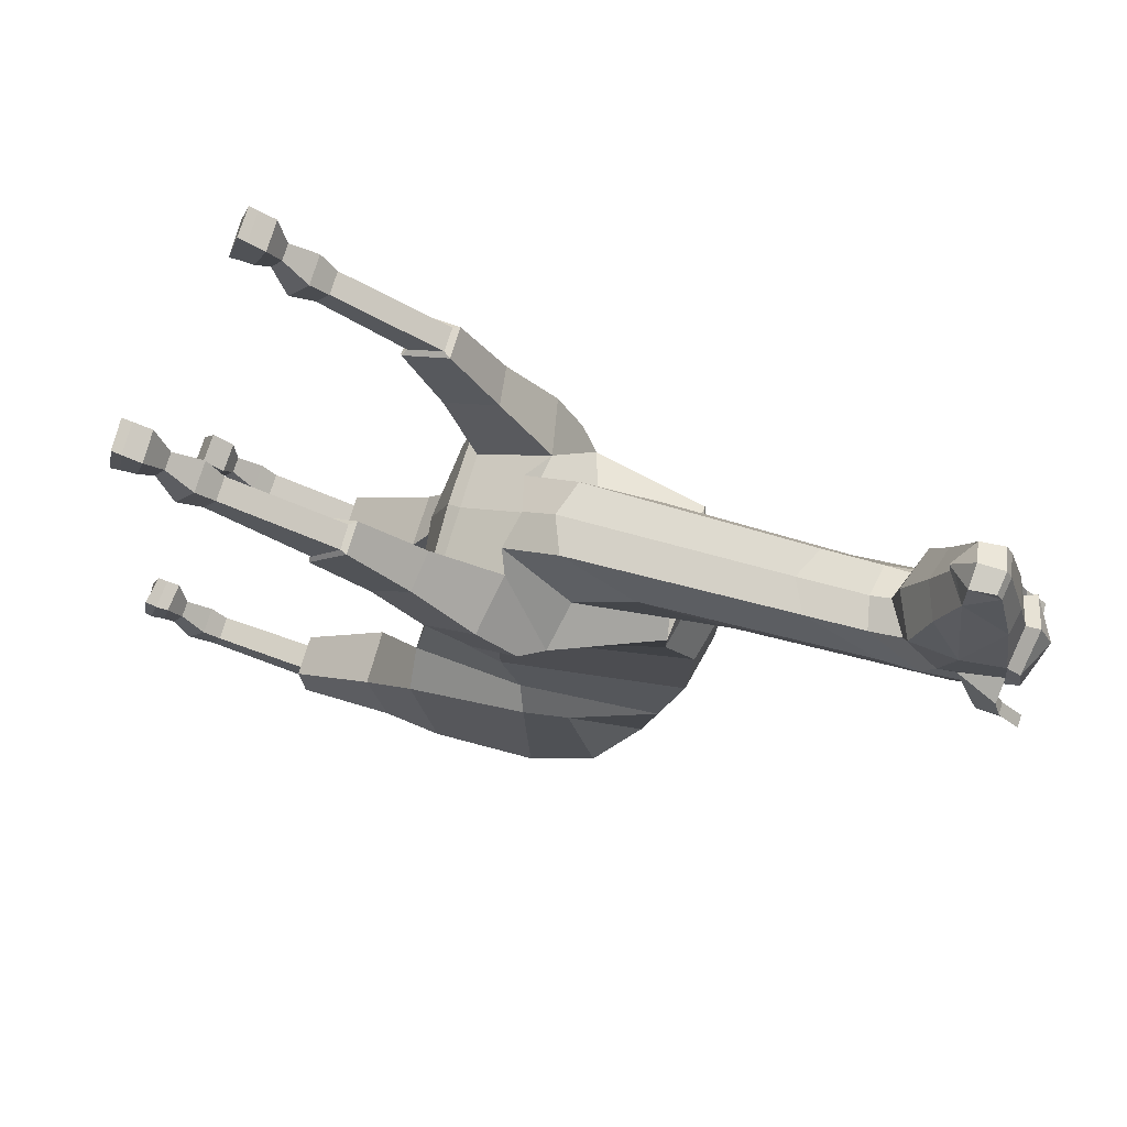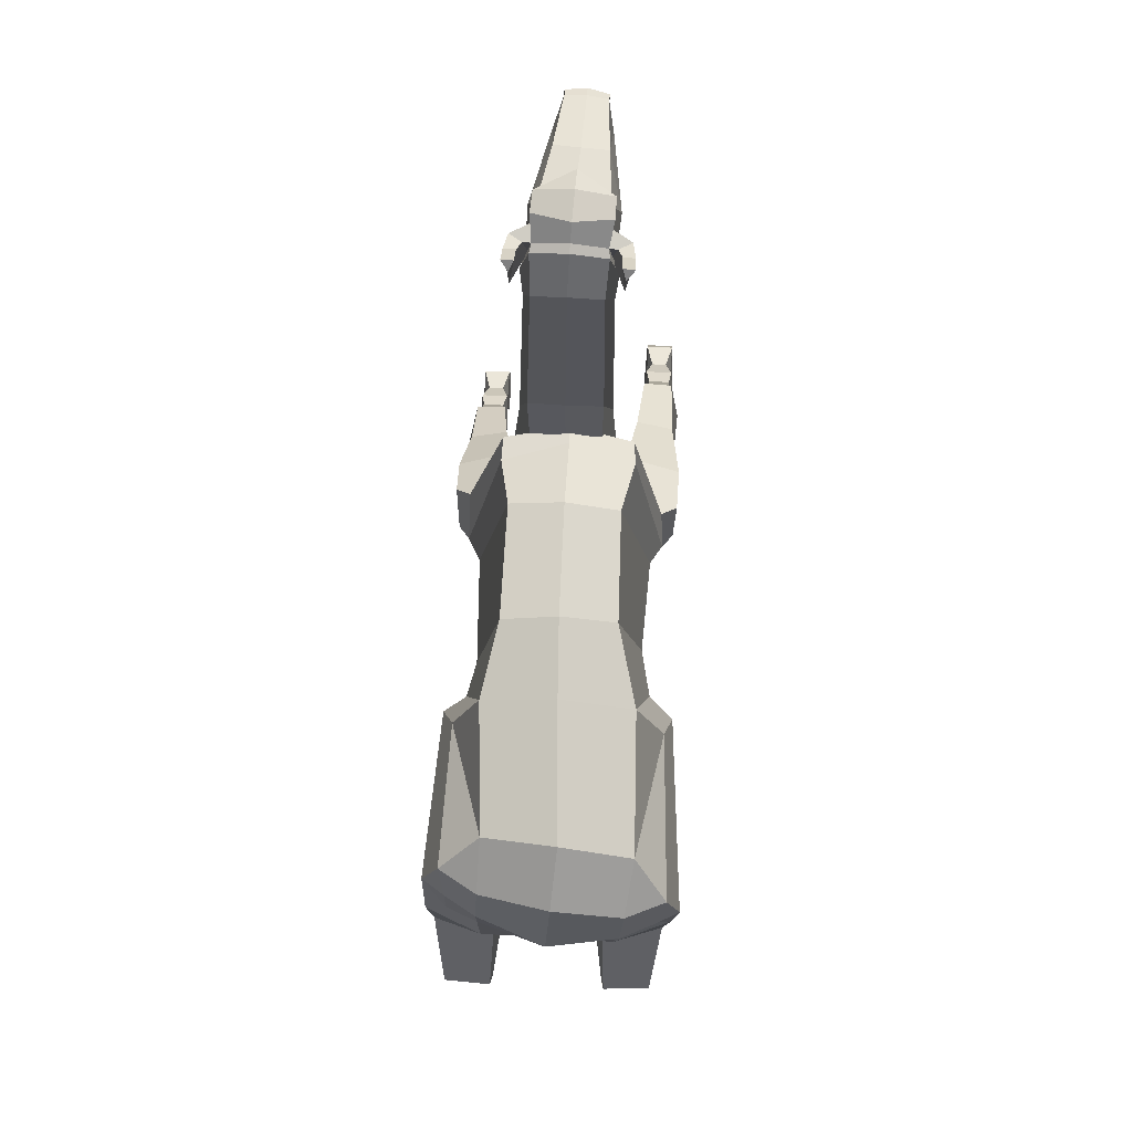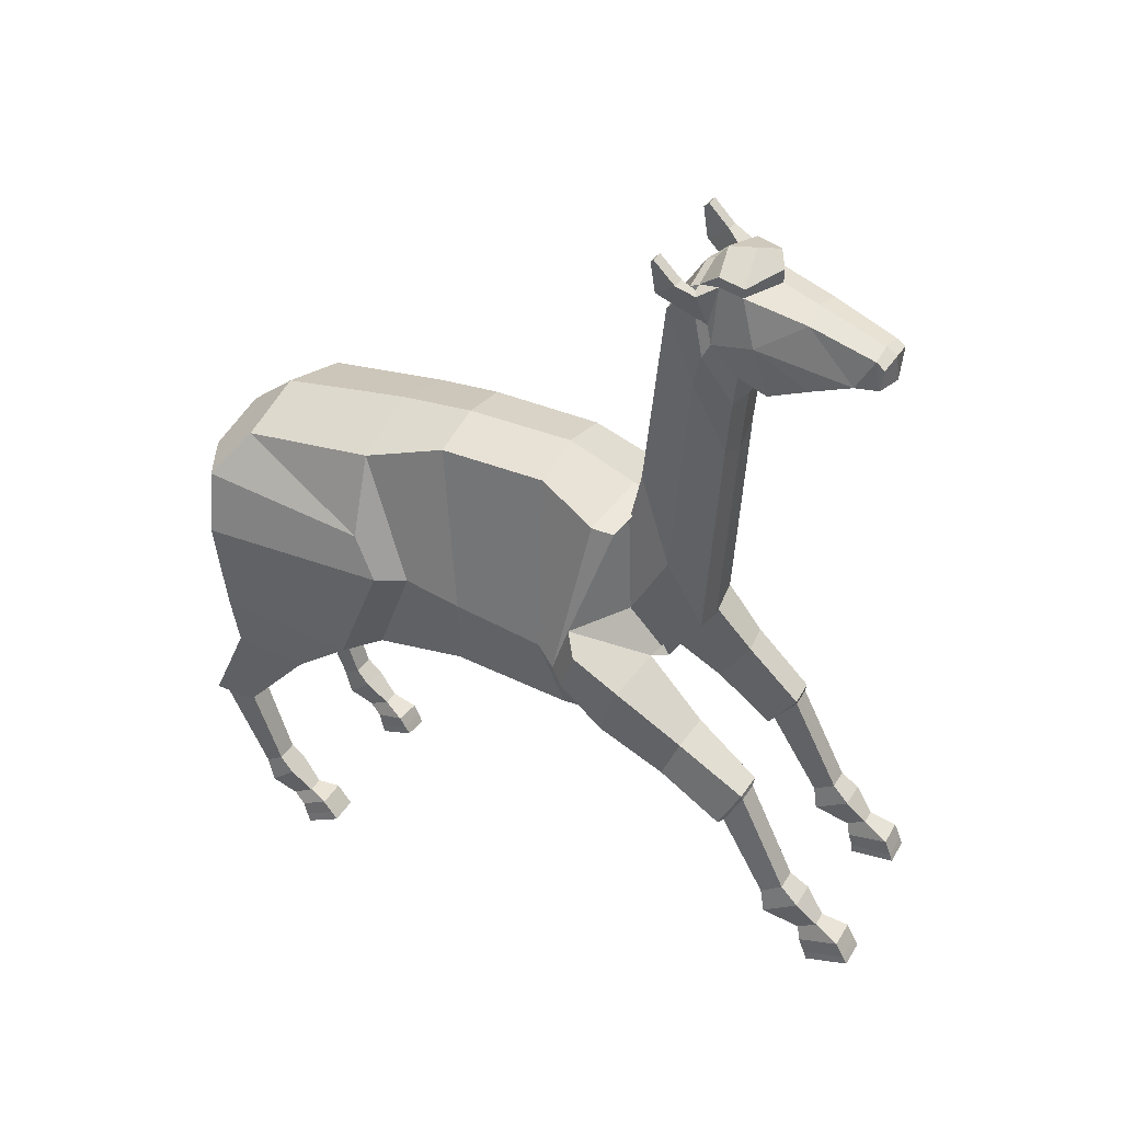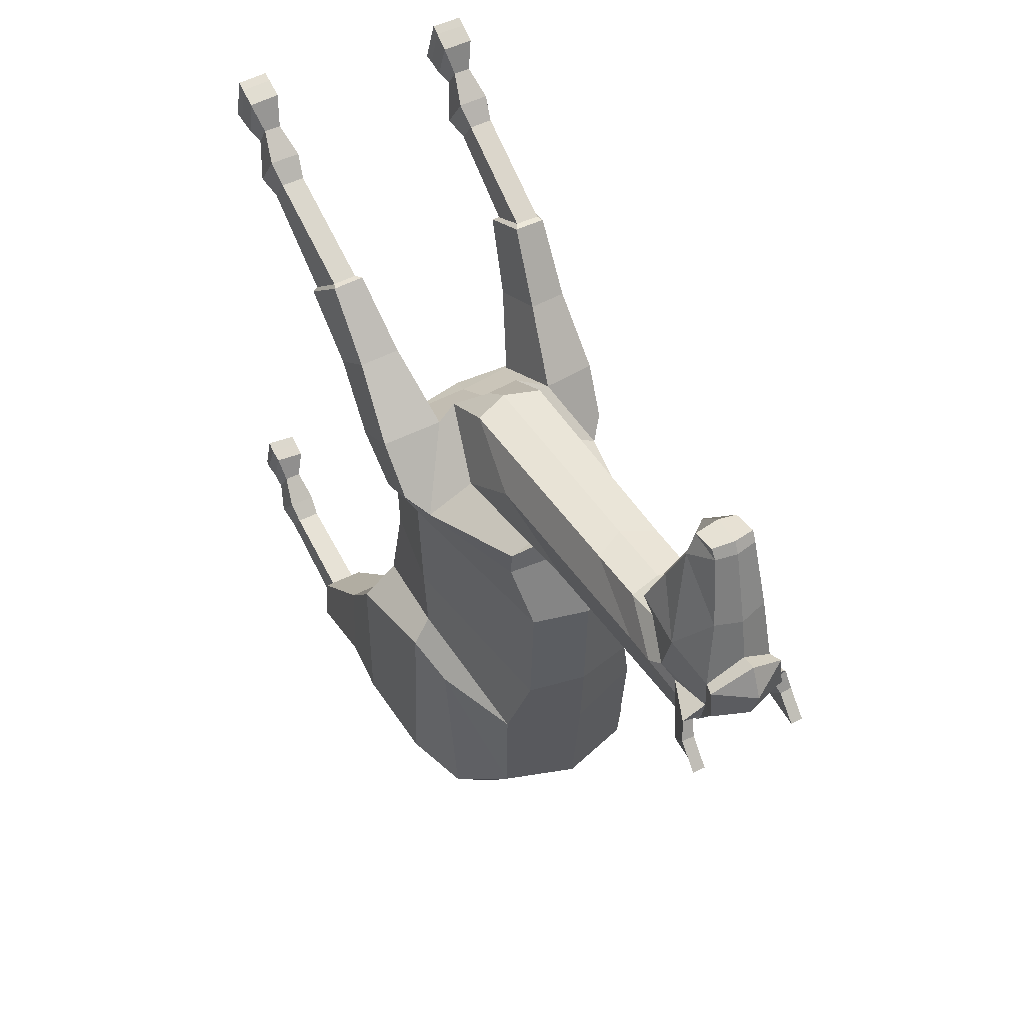
<metadata>
{"format":"obj","ext":"obj","renderer":"f3d","projection":"perspective","resolution":1024,"background":"white","views":[{"elev":74.1,"azim":106.7,"up":"+Z"},{"elev":70.7,"azim":-177.3,"up":"+Y"},{"elev":39.8,"azim":-61.4,"up":"+Y"},{"elev":49.4,"azim":150.5,"up":"+Z"}]}
</metadata>
<code>
o Llama_Cylinder
v 0.4542 1.928 -0.009797
v 0.4679 1.843 -1.341
v 0.5454 2.431 -0.1236
v 0.5674 2.558 -1.077
v 0.3349 3.553 -0.1521
v 0.4411 3.41 -1.336
v 0.4331 1.925 -0.7792
v 0.5221 2.425 -0.8103
v 0.3441 3.536 -0.8746
v 0.3827 1.874 -1.86
v 0.3478 1.664 -2.332
v 0.3934 3.314 -2.134
v 0.3988 3.382 0.194
v 0.6248 2.406 0.02832
v 0.3123 2.057 0.3757
v 0.4179 1.957 -2.456
v 0.7354 1.668 -2.312
v 0.4039 3.099 -2.427
v 0.4327 2.246 -2.431
v 0.423 2.685 -2.48
v 0.2484 3.718 0.4346
v 0.3947 3.386 0.3441
v 0.6145 2.748 0.2069
v 0.3722 2.441 0.6318
v 0.2331 3.357 0.364
v 0.3642 2.822 0.4335
v 0.2393 2.383 0.6726
v 0.699 1.865 -1.497
v 0.7003 2.617 -1.197
v 0.6239 2.883 -1.339
v 0.7723 2.027 -2.316
v 0.6425 3.063 -2.278
v 0.7623 2.669 -2.262
v 0.6321 2.247 -2.347
v 0.6175 2.676 -2.361
v 0.6564 1.534 -1.896
v 0.3076 1.528 -1.902
v 0.2879 1.588 -2.193
v 0.239 2.715 0.8526
v 0.5909 1.035 -2.375
v 0.4331 1.029 -2.381
v 0.4258 0.9901 -2.529
v 0.6126 0.9947 -2.518
v 0.5923 0.4636 -2.201
v 0.4463 0.4609 -2.203
v 0.4394 0.4052 -2.31
v 0.6122 0.4083 -2.306
v 0.6027 0.3687 -2.11
v 0.435 0.3657 -2.113
v 0.4285 0.2472 -2.261
v 0.627 0.2508 -2.257
v 0.5915 0.01957 -1.754
v 0.413 0.0453 -1.752
v 0.4095 -0.03019 -1.975
v 0.614 -0.01852 -1.989
v 0.4647 0.1512 -2.114
v 0.465 0.2259 -1.971
v 0.5691 0.2275 -1.968
v 0.5888 0.1533 -2.111
v 0.4351 0.09855 -2.027
v 0.407 0.172 -1.824
v 0.5901 0.1604 -1.81
v 0.6074 0.1048 -2.022
v 0.4942 1.995 0.2728
v 0.7056 2.063 0.3614
v 0.6959 2.34 0.1343
v 0.7213 2.378 0.5577
v 0.7122 2.609 0.2867
v 0.5193 0.9237 1.447
v 0.6836 0.9236 1.448
v 0.6673 1.007 1.581
v 0.5285 1.007 1.58
v 0.6864 0.912 1.695
v 0.5064 0.9123 1.695
v 0.4945 0.7833 1.48
v 0.7077 0.7829 1.481
v 0.6919 0.5321 2.052
v 0.5123 0.5252 2.053
v 0.4991 0.49 1.769
v 0.7078 0.4851 1.785
v 0.5414 0.694 1.702
v 0.5487 0.7613 1.821
v 0.6483 0.761 1.821
v 0.6593 0.6938 1.703
v 0.5171 0.6133 1.728
v 0.5108 0.6822 1.993
v 0.6918 0.6876 1.989
v 0.6845 0.6115 1.727
v 0.6513 1.643 1.266
v 0.6986 1.483 1.131
v 0.4998 1.457 1.123
v 0.5097 1.64 1.268
v 0.5066 0.5375 1.761
v 0.512 0.5785 2.034
v 0.692 0.5851 2.032
v 0.6996 0.5295 1.766
v 0.4201 0.02194 -1.995
v 0.4123 0.09913 -1.785
v 0.5963 0.0881 -1.78
v 0.6218 0.02709 -1.993
v 0.3145 3.171 0.6537
v 0.6688 1.682 1.269
v 0.7236 1.475 1.099
v 0.4811 1.683 1.277
v 0.4659 1.438 1.096
v 0.4767 1.434 1.091
v 0.3637 1.022 -2.568
v 0.3779 1.009 -2.367
v 0.6391 1.009 -2.365
v 0.6811 1.05 -2.614
v 0.3782 1.047 -2.629
v 0.2197 4.931 0.5507
v 0.2076 4.058 0.9443
v 0.1915 4.597 0.9993
v 0.2639 4.819 0.8578
v 0.2425 4.928 0.8258
v 0.2196 5.166 0.7577
v 0.2031 4.409 0.9778
v 0.2297 5.142 0.7065
v 0.1462 4.792 1.707
v 0.2627 4.896 1.135
v 0.266 4.61 1.23
v 0.1953 4.692 1.462
v 0.09025 4.934 1.859
v 0.08804 4.969 1.804
v 0.1359 5.084 1.414
v 0.09705 4.79 1.84
v 0.2946 4.739 0.8158
v 0.2769 4.521 0.7579
v 0.2024 5.16 1.03
v 0.2127 5.182 0.877
v 0.2687 5.156 0.7624
v 0.3462 5.173 0.8054
v 0.329 5.1 0.5409
v 0.2959 5.218 0.6886
v 0.3693 5.218 0.6892
v 0.328 5.297 0.5098
v 0.299 5.348 0.554
v 0.3723 5.347 0.5547
v 0.6754 2.014 0.9051
v 0.6962 1.78 0.7426
v 0.4396 2.041 0.9396
v 0.4074 1.757 0.7523
v 0.4871 1.725 0.7155
v 0.234 5.266 0.8865
v 0.2254 5.235 1.044
v -0.000141 1.868 0.01013
v -2e-06 1.941 -1.2
v -0.4557 1.915 0.04167
v -0.4679 1.859 -1.331
v -0.554 2.422 -0.08959
v -0.5785 2.584 -1.031
v -0.3446 3.552 -0.1655
v -0.4828 3.404 -1.351
v -0.00492 3.637 -0.159
v -0.02152 3.564 -1.354
v -0 1.927 -0.7403
v -0.4329 1.937 -0.7462
v -0.5209 2.46 -0.6959
v -0.3558 3.539 -0.8652
v -0.00608 3.615 -0.866
v -0 1.804 -1.874
v -0.3827 1.883 -1.86
v -0.3477 1.667 -2.334
v -0.508 3.29 -2.213
v -0.0599 3.429 -2.195
v -0.4216 3.383 0.21
v -0.6295 2.353 0.05371
v -0.3123 2.063 0.4289
v 2e-06 2.058 0.3841
v -0.4225 1.955 -2.466
v -0.003976 1.922 -2.439
v -0.7353 1.671 -2.309
v -0.4649 3.073 -2.522
v -0.4411 2.238 -2.464
v -0.003171 2.199 -2.5
v -0.005129 2.684 -2.643
v -0.4451 2.659 -2.568
v -0.2134 3.715 0.4352
v -0.409 3.376 0.3548
v -0.6095 2.679 0.1553
v -0.3718 2.489 0.6114
v 0.00274 2.43 0.6403
v -0.2084 3.352 0.3572
v -0.3212 2.771 0.4371
v -0.2022 2.377 0.6537
v 0.01535 2.434 0.6996
v -0.699 1.882 -1.492
v -0.7237 2.631 -1.187
v -0.6671 2.888 -1.35
v -0.7789 2.024 -2.332
v -0.7111 3.028 -2.407
v -0.8057 2.634 -2.387
v -0.6444 2.236 -2.387
v -0.6507 2.644 -2.471
v -0.6563 1.542 -1.892
v -0.3074 1.536 -1.897
v -0.2877 1.594 -2.193
v -0.1895 2.698 0.8592
v 0.02496 2.626 0.8612
v -0.5915 1.01 -2.387
v -0.4334 1.014 -2.384
v -0.426 0.9843 -2.539
v -0.6138 0.9807 -2.576
v -0.5922 0.4623 -2.189
v -0.4462 0.4596 -2.192
v -0.4393 0.4036 -2.298
v -0.6121 0.4068 -2.295
v -0.6026 0.3676 -2.098
v -0.4349 0.3646 -2.101
v -0.4284 0.2458 -2.249
v -0.6269 0.2494 -2.245
v -0.6118 0.07133 -1.735
v -0.4224 0.06789 -1.738
v -0.4154 -0.034 -1.958
v -0.6396 -0.02993 -1.954
v -0.4648 0.15 -2.102
v -0.4681 0.2252 -1.966
v -0.5728 0.2271 -1.964
v -0.5888 0.1522 -2.099
v -0.438 0.09507 -2.017
v -0.421 0.194 -1.835
v -0.612 0.1974 -1.832
v -0.6145 0.09828 -2.014
v -0.4943 1.989 0.3487
v 3e-06 1.986 0.3791
v -0.7056 2.066 0.4312
v -0.6973 2.29 0.1538
v -0.7212 2.416 0.5535
v -0.71 2.57 0.2414
v -0.5193 1.153 1.587
v -0.6837 1.152 1.587
v -0.6672 1.239 1.717
v -0.5284 1.239 1.717
v -0.6863 1.147 1.834
v -0.5063 1.147 1.834
v -0.4946 1.013 1.622
v -0.7078 1.012 1.623
v -0.6921 0.8041 2.206
v -0.512 0.8033 2.206
v -0.4986 0.7252 1.929
v -0.7074 0.7221 1.939
v -0.5414 0.9294 1.847
v -0.5487 1.001 1.962
v -0.6482 1.001 1.962
v -0.6593 0.9292 1.847
v -0.5175 0.8495 1.875
v -0.5104 0.948 2.125
v -0.6922 0.9471 2.126
v -0.6842 0.8464 1.873
v -0.651 1.855 1.405
v -0.6983 1.672 1.306
v -0.4996 1.645 1.303
v -0.5094 1.853 1.408
v -0.03068 3.155 -2.518
v -0.506 0.7713 1.914
v -0.5116 0.853 2.179
v -0.6923 0.8529 2.179
v -0.6993 0.7657 1.917
v -0.4245 0.01823 -1.982
v -0.4218 0.1189 -1.777
v -0.6119 0.1224 -1.774
v -0.6295 0.02196 -1.978
v -0.007321 3.431 0.4183
v 0.013 3.378 0.3488
v -0.01285 3.484 0.2862
v -0.2715 3.167 0.6544
v 0.01719 3.756 0.4145
v -0.6685 1.893 1.4
v -0.7234 1.657 1.277
v -0.4809 1.896 1.407
v -0.4656 1.62 1.282
v -0.4765 1.615 1.278
v -0.3636 1.018 -2.565
v -0.3778 1.005 -2.357
v -0.6391 1.002 -2.356
v -0.6809 1.048 -2.604
v -0.378 1.045 -2.624
v 0.01464 4.95 0.5428
v -0.1968 4.927 0.5482
v -0.176 4.056 0.9448
v 0.01646 3.963 0.9542
v -0.1692 4.59 0.993
v -0.2431 4.81 0.8497
v -0.2238 4.917 0.8153
v -0.2068 5.155 0.7471
v 0.01196 4.483 1.042
v -0.1762 4.404 0.9738
v -0.2131 5.131 0.6958
v -0.2014 4.777 1.691
v -0.2682 4.88 1.114
v -0.2597 4.594 1.212
v 0.005946 4.5 1.23
v -0.02304 4.694 1.681
v -0.2174 4.678 1.445
v -0.1719 4.923 1.847
v -0.1673 4.959 1.792
v -0.1856 5.074 1.399
v -0.02428 5.118 1.384
v -0.04052 4.987 1.796
v -0.04231 4.951 1.864
v -0.1651 4.779 1.827
v -0.03673 4.795 1.881
v -0.02644 4.701 1.746
v -0.02631 4.673 1.767
v 0.01375 4.368 0.9895
v -0.2712 4.731 0.81
v -0.2511 4.517 0.7545
v 0.00758 5.185 0.6893
v -0.009899 4.614 1.483
v -0.2121 5.148 1.015
v -0.2082 5.171 0.8653
v 0.005685 5.209 0.7411
v -0.2556 5.143 0.7493
v -0.336 5.157 0.7885
v -0.3019 5.084 0.5255
v -0.2814 5.204 0.6742
v -0.3546 5.2 0.6713
v -0.307 5.281 0.4938
v -0.2825 5.333 0.5391
v -0.3557 5.329 0.5363
v -0.6752 2.137 0.9722
v -0.6961 1.873 0.8649
v -0.4391 2.171 0.9997
v -0.4072 1.853 0.8793
v -0.4869 1.813 0.8506
v -0.009618 5.184 1.161
v -0.2334 5.254 0.8739
v -0.2354 5.223 1.031
v -0.008425 5.354 0.993
v 0.001091 5.308 0.818
v -0.01257 5.269 1.164
f 157 148 2 7
f 7 2 4 8
f 8 4 6 9
f 9 6 156 161
f 5 9 161 155
f 5 155 266 13
f 3 8 9 5
f 1 7 8 3
f 147 157 7 1
f 6 4 29 30
f 2 148 162 10
f 2 10 38 37
f 156 6 12 166
f 12 18 255 166
f 16 19 34 31
f 13 266 264 22
f 28 2 37 36
f 18 12 32
f 3 5 13 14
f 1 3 14 64
f 147 1 64 226
f 28 31 33 29
f 19 20 35 34
f 176 19 16 172
f 177 20 19 176
f 162 172 16 10
f 14 13 22 23
f 170 15 24 183
f 23 22 25 26
f 24 23 26 27
f 22 264 265 25
f 183 24 27 187
f 29 33 32 30
f 28 36 17 31
f 34 35 33
f 31 34 33
f 33 35 32
f 20 18 32 35
f 4 2 28 29
f 109 108 41 40
f 108 107 42 41
f 109 40 43 110
f 16 31 17 11
f 27 26 101 39
f 10 16 11 38
f 26 25 21 101
f 107 111 42
f 187 27 39 200
f 25 265 268 21
f 30 12 6
f 64 14 66 65
f 226 64 15 170
f 65 66 68 67
f 23 24 67 68
f 14 23 68 66
f 32 12 30
f 104 105 91 92
f 103 102 89 90
f 103 90 91 106
f 106 91 105
f 104 92 89 102
f 255 18 20 177
f 111 110 43 42
f 142 104 102 140
f 144 106 105 143
f 141 103 106 144
f 141 140 102 103
f 142 143 105 104
f 11 17 110 111
f 38 11 111 107
f 36 109 110 17
f 37 38 107 108
f 36 37 108 109
f 200 39 113 282
f 101 21 112 129
f 39 101 129 113
f 21 268 279 112
f 306 118 114 287
f 128 119 117 116 115
f 119 309 313 117
f 118 128 115 114
f 131 117 145
f 113 129 128 118
f 112 279 309 119
f 129 112 119 128
f 282 113 118 306
f 24 15 143 142
f 65 67 140 141
f 65 141 144 64
f 64 144 143 15
f 24 142 140 67
f 327 130 146 332
f 330 146 145 331
f 332 146 330
f 130 131 145 146
f 117 313 331 145
f 157 158 150 148
f 158 159 152 150
f 159 160 154 152
f 160 161 156 154
f 153 155 161 160
f 153 167 266 155
f 151 153 160 159
f 149 151 159 158
f 147 149 158 157
f 154 190 189 152
f 150 163 162 148
f 150 197 198 163
f 156 166 165 154
f 165 166 255 174
f 171 191 194 175
f 167 180 264 266
f 188 196 197 150
f 174 192 165
f 151 168 167 153
f 149 225 168 151
f 147 226 225 149
f 188 189 193 191
f 175 194 195 178
f 176 172 171 175
f 177 176 175 178
f 162 163 171 172
f 168 181 180 167
f 170 183 182 169
f 181 185 184 180
f 182 186 185 181
f 180 184 265 264
f 183 187 186 182
f 189 190 192 193
f 188 191 173 196
f 194 193 195
f 191 193 194
f 193 192 195
f 178 195 192 174
f 152 189 188 150
f 276 201 202 275
f 275 202 203 274
f 276 277 204 201
f 171 164 173 191
f 186 199 267 185
f 163 198 164 171
f 185 267 179 184
f 274 203 278
f 187 200 199 186
f 184 179 268 265
f 190 154 165
f 225 227 228 168
f 226 170 169 225
f 227 229 230 228
f 181 230 229 182
f 168 228 230 181
f 192 190 165
f 271 254 253 272
f 270 252 251 269
f 270 273 253 252
f 273 272 253
f 271 269 251 254
f 255 177 178 174
f 278 203 204 277
f 324 322 269 271
f 326 325 272 273
f 323 326 273 270
f 323 270 269 322
f 324 271 272 325
f 164 278 277 173
f 198 274 278 164
f 196 173 277 276
f 197 275 274 198
f 196 276 275 197
f 200 282 281 199
f 267 308 280 179
f 199 281 308 267
f 179 280 279 268
f 306 287 283 288
f 307 284 285 286 289
f 289 286 313 309
f 288 283 284 307
f 312 328 286
f 281 288 307 308
f 280 289 309 279
f 308 307 289 280
f 282 306 288 281
f 182 324 325 169
f 227 323 322 229
f 227 225 326 323
f 225 169 325 326
f 182 229 322 324
f 327 332 329 311
f 330 331 328 329
f 332 330 329
f 311 329 328 312
f 286 328 331 313
f 42 43 47 46
f 46 47 51 50
f 43 40 44 47
f 41 42 46 45
f 40 41 45 44
f 45 46 50 49
f 44 45 49 48
f 47 44 48 51
f 50 51 59 56
f 51 48 58 59
f 48 49 57 58
f 49 50 56 57
f 56 59 63 60
f 59 58 62 63
f 58 57 61 62
f 57 56 60 61
f 92 72 71 89
f 69 72 92 91
f 69 70 76 75
f 72 69 75 74
f 71 72 74 73
f 70 71 73 76
f 75 76 84 81
f 76 73 83 84
f 73 74 82 83
f 74 75 81 82
f 81 84 88 85
f 84 83 87 88
f 83 82 86 87
f 82 81 85 86
f 89 71 70 90
f 91 90 70 69
f 287 114 122 293
f 115 116 131
f 114 115 121 122
f 121 130 126
f 120 126 125
f 126 299 300 125
f 123 121 120
f 310 123 120 294
f 122 121 123
f 126 120 121
f 293 122 123 310
f 299 126 130 327
f 131 130 121 115
f 203 207 208 204
f 207 211 212 208
f 204 208 205 201
f 202 206 207 203
f 201 205 206 202
f 206 210 211 207
f 205 209 210 206
f 208 212 209 205
f 211 217 220 212
f 212 220 219 209
f 209 219 218 210
f 210 218 217 211
f 217 221 224 220
f 220 224 223 219
f 219 223 222 218
f 218 222 221 217
f 254 251 233 234
f 231 253 254 234
f 231 237 238 232
f 234 236 237 231
f 233 235 236 234
f 232 238 235 233
f 237 243 246 238
f 238 246 245 235
f 235 245 244 236
f 236 244 243 237
f 243 247 250 246
f 246 250 249 245
f 245 249 248 244
f 244 248 247 243
f 251 252 232 233
f 253 231 232 252
f 287 293 292 283
f 284 312 285
f 283 292 291 284
f 291 298 311
f 290 297 298
f 298 297 300 299
f 295 290 291
f 310 294 290 295
f 292 295 291
f 298 291 290
f 293 310 295 292
f 299 327 311 298
f 312 284 291 311
f 98 97 54 53
f 53 54 55 52
f 99 98 53 52
f 100 99 52 55
f 97 100 55 54
f 94 93 79 78
f 78 79 80 77
f 95 94 78 77
f 96 95 77 80
f 93 96 80 79
f 85 88 96 93
f 88 87 95 96
f 87 86 94 95
f 86 85 93 94
f 60 63 100 97
f 63 62 99 100
f 62 61 98 99
f 61 60 97 98
f 125 300 301 124
f 124 301 303 127
f 127 303 305 304
f 304 305 294 120
f 124 127 125
f 304 120 127
f 120 125 127
f 133 116 134 136
f 131 116 133
f 117 131 133 132
f 116 117 132
f 136 134 137 139
f 132 133 136 135
f 116 132 135 134
f 139 137 138
f 135 136 139 138
f 134 135 138 137
f 261 214 215 260
f 214 213 216 215
f 262 213 214 261
f 263 216 213 262
f 260 215 216 263
f 257 240 241 256
f 240 239 242 241
f 258 239 240 257
f 259 242 239 258
f 256 241 242 259
f 247 256 259 250
f 250 259 258 249
f 249 258 257 248
f 248 257 256 247
f 221 260 263 224
f 224 263 262 223
f 223 262 261 222
f 222 261 260 221
f 297 296 301 300
f 296 302 303 301
f 302 304 305 303
f 304 290 294 305
f 296 297 302
f 304 302 290
f 290 302 297
f 315 318 316 285
f 312 315 285
f 286 314 315 312
f 285 314 286
f 318 321 319 316
f 314 317 318 315
f 285 316 317 314
f 321 320 319
f 317 320 321 318
f 316 319 320 317

</code>
